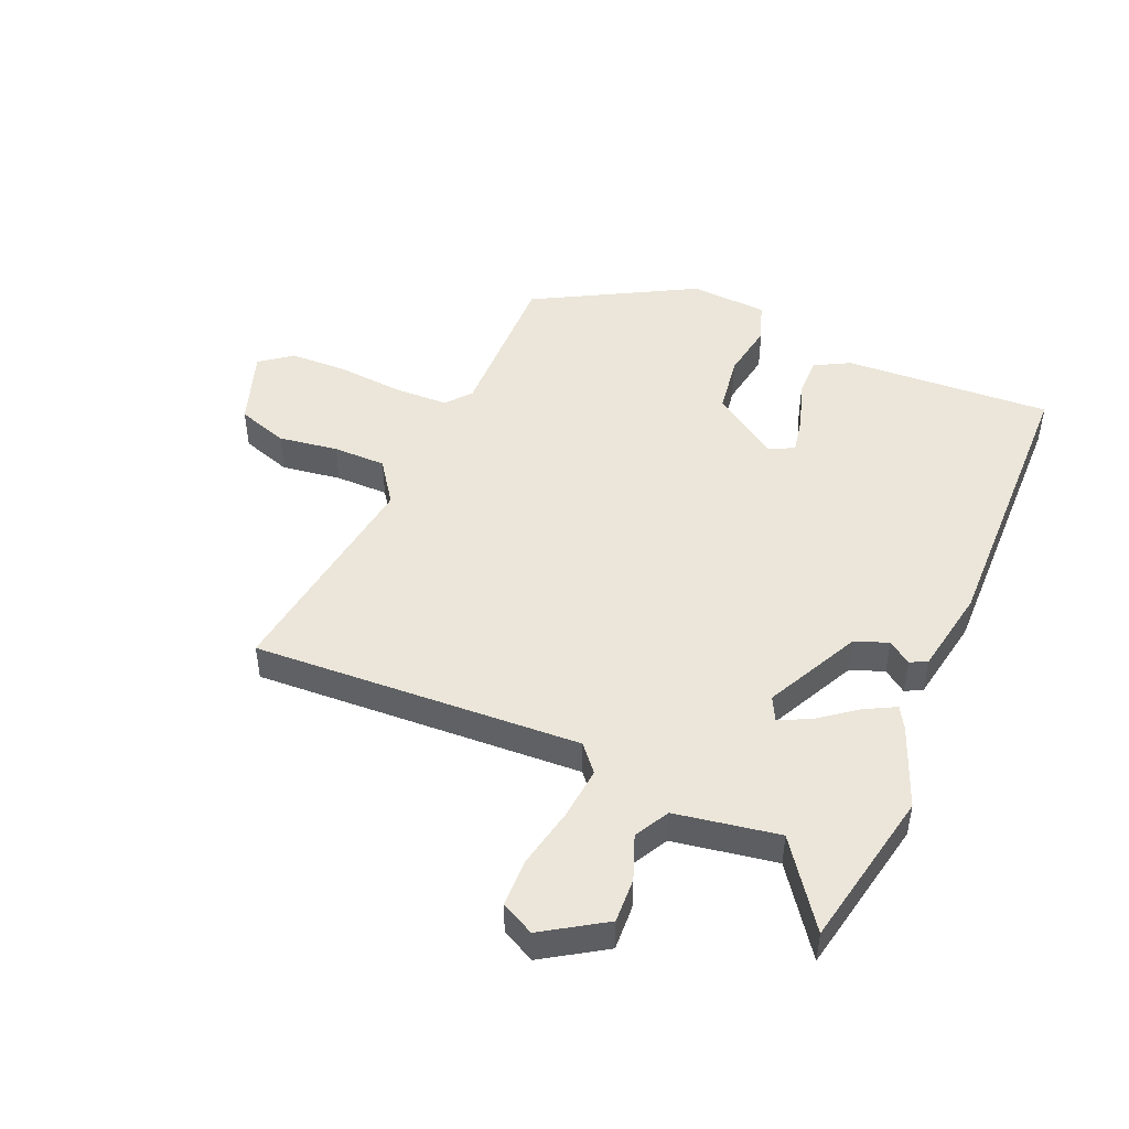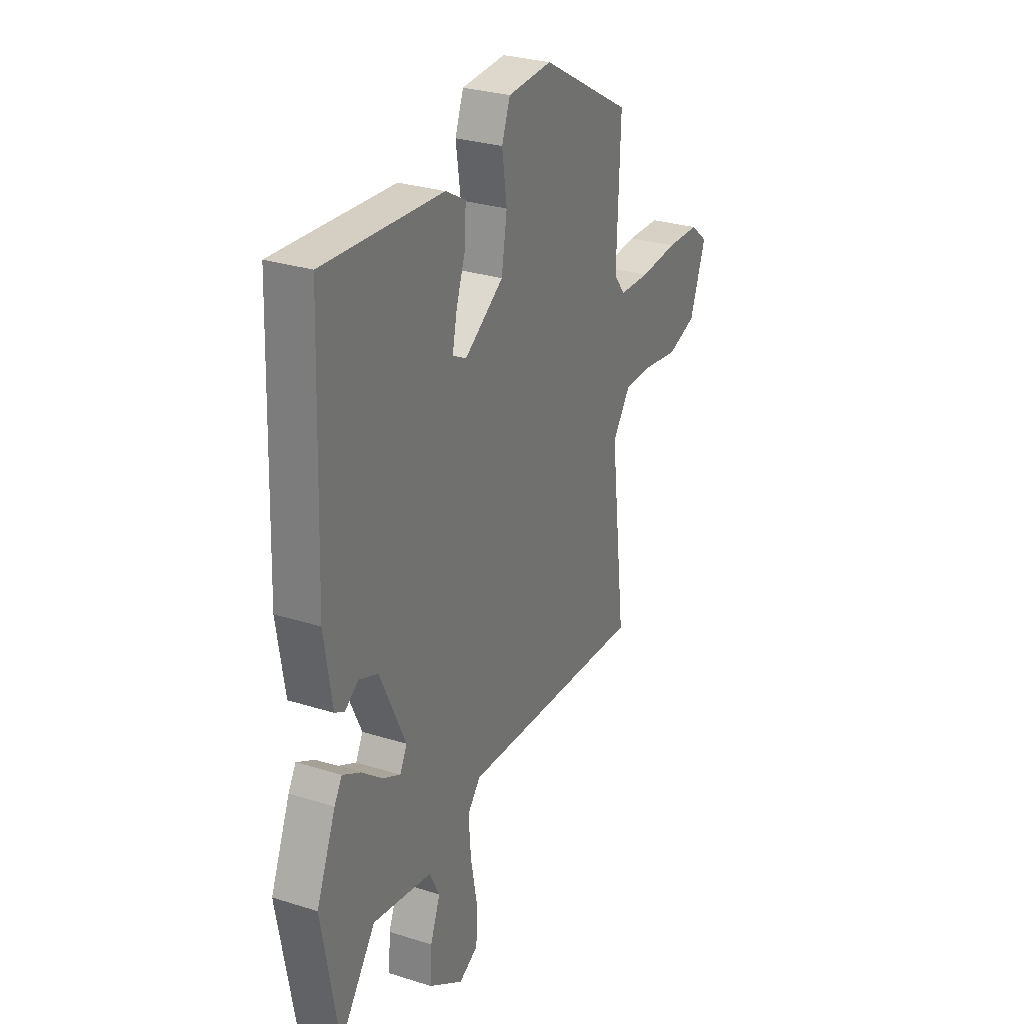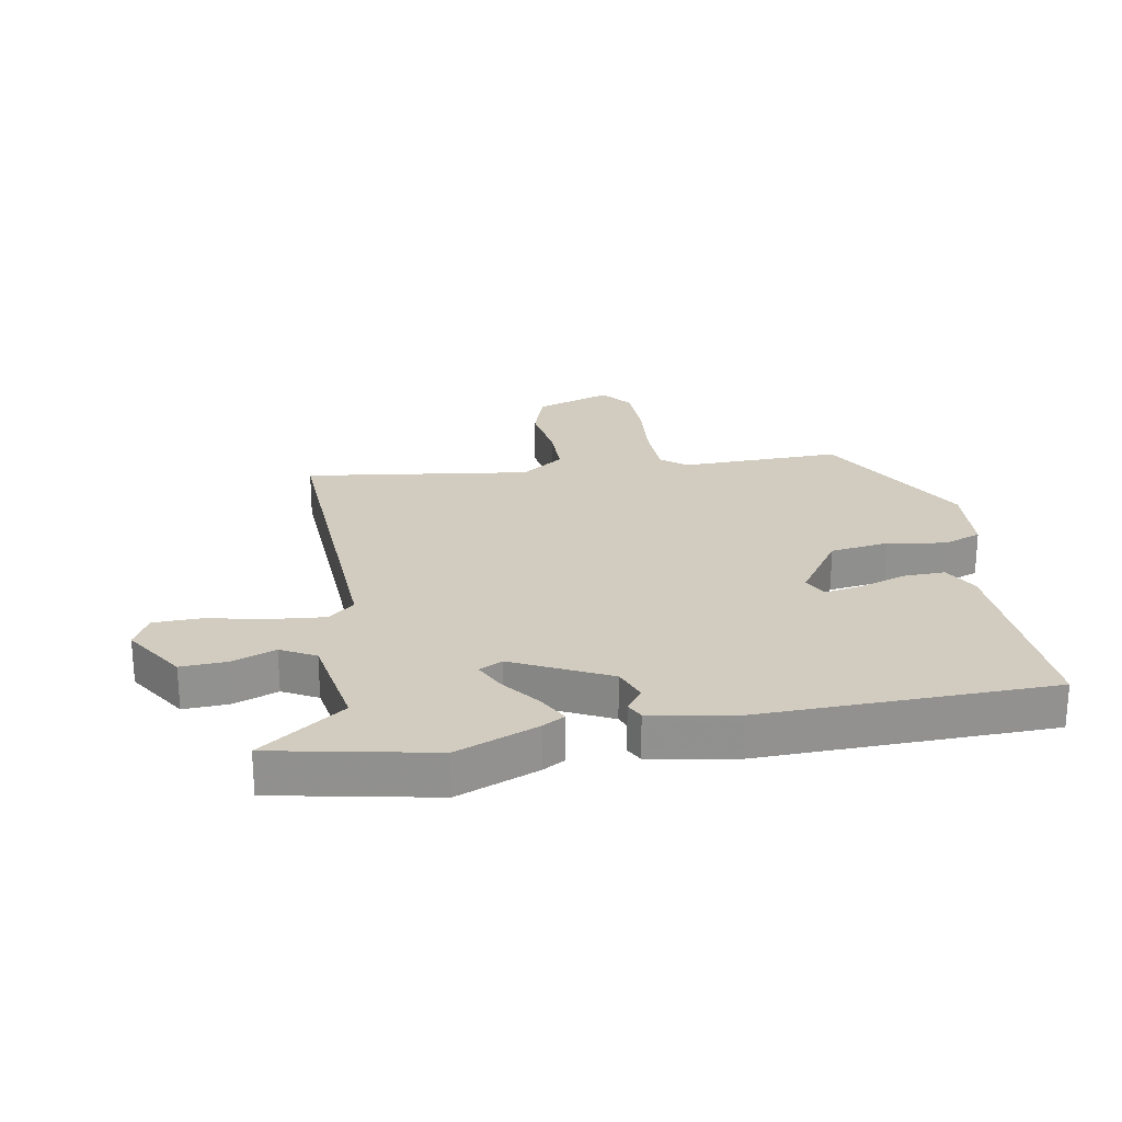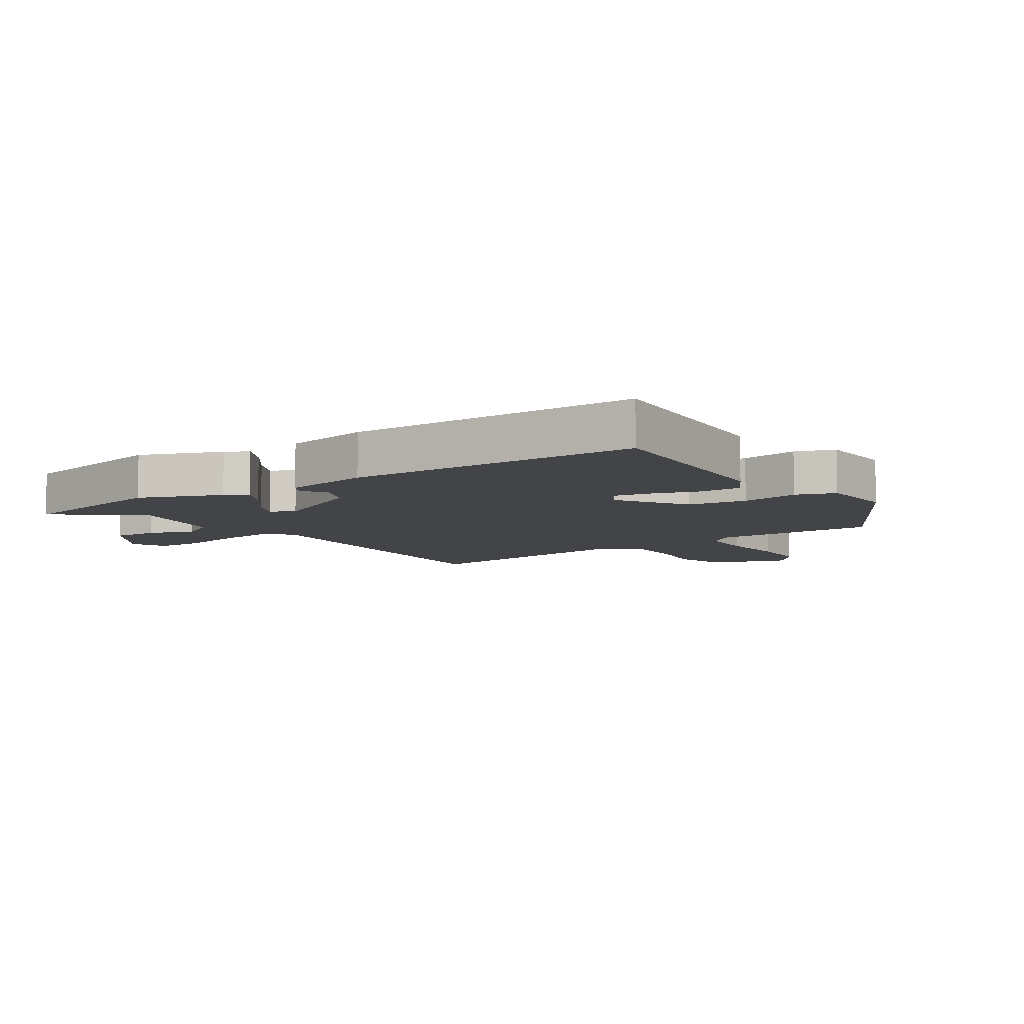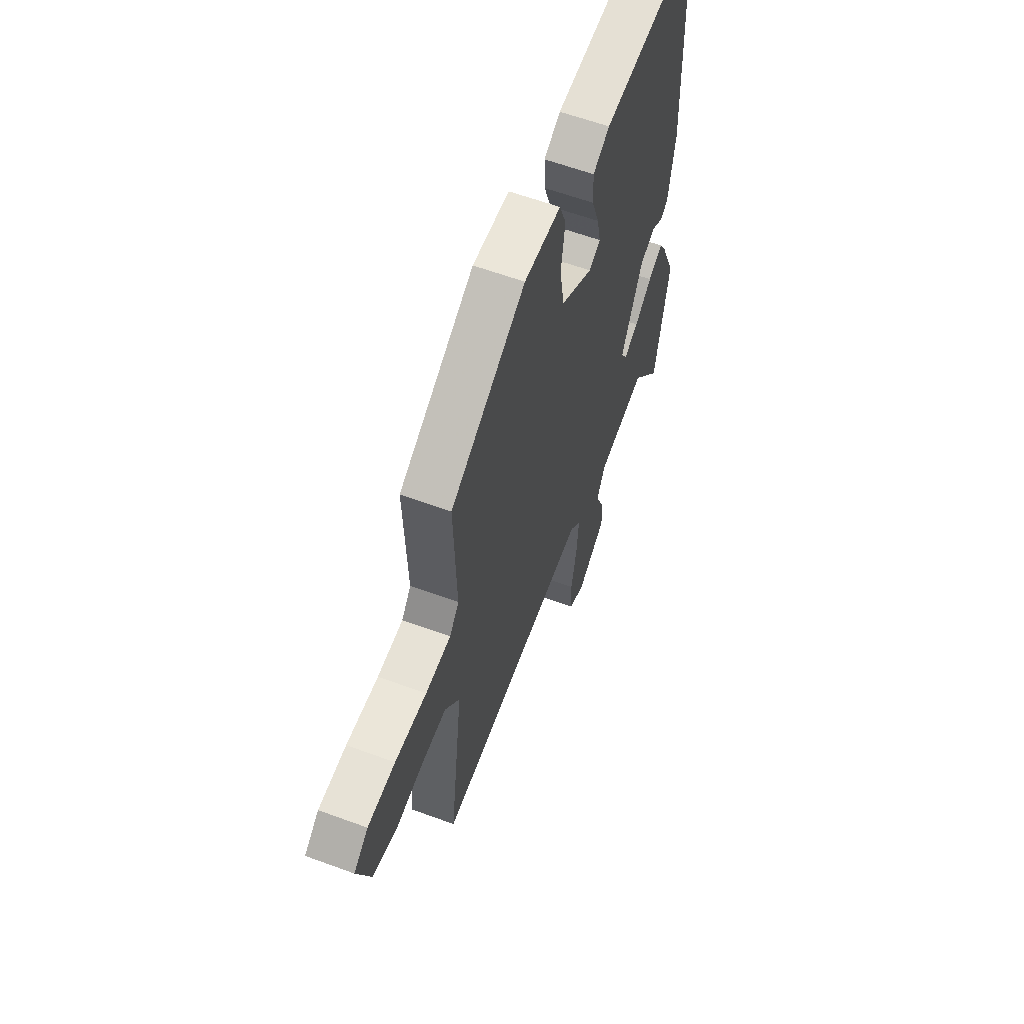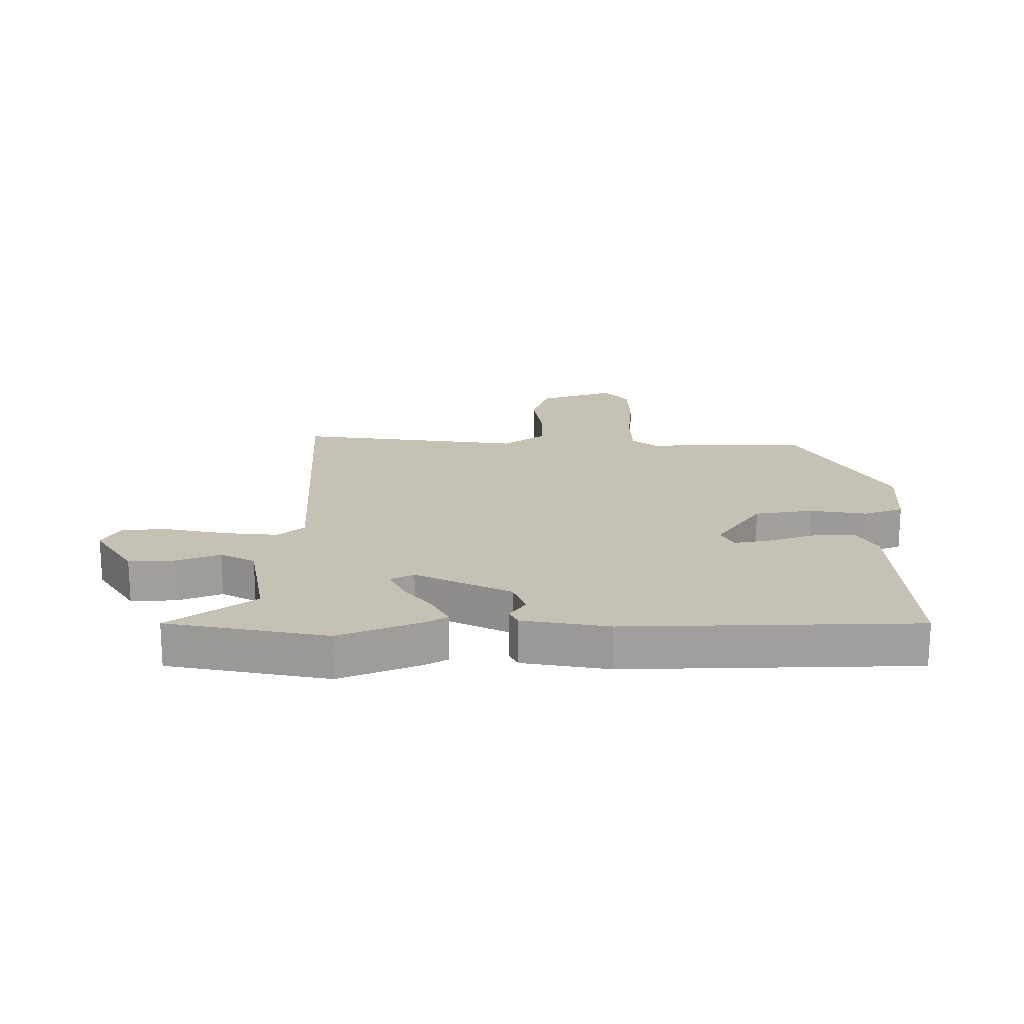
<metadata>
{"format":"obj","ext":"obj","renderer":"f3d","projection":"perspective","resolution":1024,"background":"white","views":[{"elev":47.3,"azim":-155.8,"up":"+Y"},{"elev":28.8,"azim":-64.7,"up":"+Z"},{"elev":24.2,"azim":-99.1,"up":"+Y"},{"elev":-8.1,"azim":-55.1,"up":"+Y"},{"elev":60.9,"azim":110.6,"up":"+Z"},{"elev":18.8,"azim":-89.4,"up":"+Y"}]}
</metadata>
<code>
v 0.472 0.07 0.396
v 0.462 0.07 0.128
v 0.495 0.07 0.086
v 0.584 0.07 0.082
v 0.695 0.07 0.09
v 0.792 0.07 0.086
v 0.843 0.07 0.045
v 0.797 0.07 -0.081
v 0.712 0.07 -0.108
v 0.613 0.07 -0.092
v 0.525 0.07 -0.091
v 0.473 0.07 -0.162
v 0.518 0.07 -0.537
v -0.026 0.07 -0.501
v -0.064 0.07 -0.544
v -0.057 0.07 -0.632
v -0.038 0.07 -0.732
v -0.041 0.07 -0.812
v -0.097 0.07 -0.84
v -0.198 0.07 -0.773
v -0.193 0.07 -0.698
v -0.164 0.07 -0.625
v -0.194 0.07 -0.567
v -0.365 0.07 -0.535
v -0.469 0.07 -0.674
v -0.517 0.07 -0.408
v -0.461 0.07 -0.274
v -0.439 0.07 -0.237
v -0.388 0.07 -0.265
v -0.327 0.07 -0.313
v -0.276 0.07 -0.339
v -0.255 0.07 -0.3
v -0.33 0.07 -0.141
v -0.385 0.07 -0.119
v -0.424 0.07 -0.146
v -0.452 0.07 -0.131
v -0.475 0.07 0.013
v -0.457 0.07 0.495
v -0.112 0.07 0.471
v -0.054 0.07 0.438
v -0.057 0.07 0.37
v -0.084 0.07 0.293
v -0.097 0.07 0.23
v -0.057 0.07 0.209
v 0.056 0.07 0.283
v 0.072 0.07 0.38
v 0.058 0.07 0.475
v 0.082 0.07 0.539
v 0.21 0.07 0.546
v 0.472 0 0.396
v 0.462 0 0.128
v 0.495 0 0.086
v 0.584 0 0.082
v 0.695 0 0.09
v 0.792 0 0.086
v 0.843 0 0.045
v 0.797 0 -0.081
v 0.712 0 -0.108
v 0.613 0 -0.092
v 0.525 0 -0.091
v 0.473 0 -0.162
v 0.518 0 -0.537
v -0.026 0 -0.501
v -0.064 0 -0.544
v -0.057 0 -0.632
v -0.038 0 -0.732
v -0.041 0 -0.812
v -0.097 0 -0.84
v -0.198 0 -0.773
v -0.193 0 -0.698
v -0.164 0 -0.625
v -0.194 0 -0.567
v -0.365 0 -0.535
v -0.469 0 -0.674
v -0.517 0 -0.408
v -0.461 0 -0.274
v -0.439 0 -0.237
v -0.388 0 -0.265
v -0.327 0 -0.313
v -0.276 0 -0.339
v -0.255 0 -0.3
v -0.33 0 -0.141
v -0.385 0 -0.119
v -0.424 0 -0.146
v -0.452 0 -0.131
v -0.475 0 0.013
v -0.457 0 0.495
v -0.112 0 0.471
v -0.054 0 0.438
v -0.057 0 0.37
v -0.084 0 0.293
v -0.097 0 0.23
v -0.057 0 0.209
v 0.056 0 0.283
v 0.072 0 0.38
v 0.058 0 0.475
v 0.082 0 0.539
v 0.21 0 0.546
f 46 47 48 49
f 45 46 49 1
f 44 45 1 2
f 39 40 41 42
f 39 42 43
f 38 39 43
f 37 38 43
f 34 35 36 37
f 33 34 37 43
f 32 33 43 44
f 27 28 29 30
f 27 30 31
f 24 25 26 27
f 23 24 27 31
f 22 23 31 32
f 20 21 22
f 19 20 22
f 16 17 18 19
f 15 16 19 22
f 14 15 22 32
f 12 13 14 32
f 7 8 9 10
f 7 10 11
f 4 5 6 7
f 3 4 7 11
f 11 12 32 44
f 2 3 11 44
f 98 97 96 95
f 50 98 95 94
f 51 50 94 93
f 91 90 89 88
f 92 91 88
f 92 88 87
f 92 87 86
f 86 85 84 83
f 92 86 83 82
f 93 92 82 81
f 79 78 77 76
f 80 79 76
f 76 75 74 73
f 80 76 73 72
f 81 80 72 71
f 71 70 69
f 71 69 68
f 68 67 66 65
f 71 68 65 64
f 81 71 64 63
f 81 63 62 61
f 59 58 57 56
f 60 59 56
f 56 55 54 53
f 60 56 53 52
f 93 81 61 60
f 93 60 52 51
f 1 50 51 2
f 2 51 52 3
f 3 52 53 4
f 4 53 54 5
f 5 54 55 6
f 6 55 56 7
f 7 56 57 8
f 8 57 58 9
f 9 58 59 10
f 10 59 60 11
f 11 60 61 12
f 12 61 62 13
f 13 62 63 14
f 14 63 64 15
f 15 64 65 16
f 16 65 66 17
f 17 66 67 18
f 18 67 68 19
f 19 68 69 20
f 20 69 70 21
f 21 70 71 22
f 22 71 72 23
f 23 72 73 24
f 24 73 74 25
f 25 74 75 26
f 26 75 76 27
f 27 76 77 28
f 28 77 78 29
f 29 78 79 30
f 30 79 80 31
f 31 80 81 32
f 32 81 82 33
f 33 82 83 34
f 34 83 84 35
f 35 84 85 36
f 36 85 86 37
f 37 86 87 38
f 38 87 88 39
f 39 88 89 40
f 40 89 90 41
f 41 90 91 42
f 42 91 92 43
f 43 92 93 44
f 44 93 94 45
f 45 94 95 46
f 46 95 96 47
f 47 96 97 48
f 48 97 98 49
f 49 98 50 1

</code>
